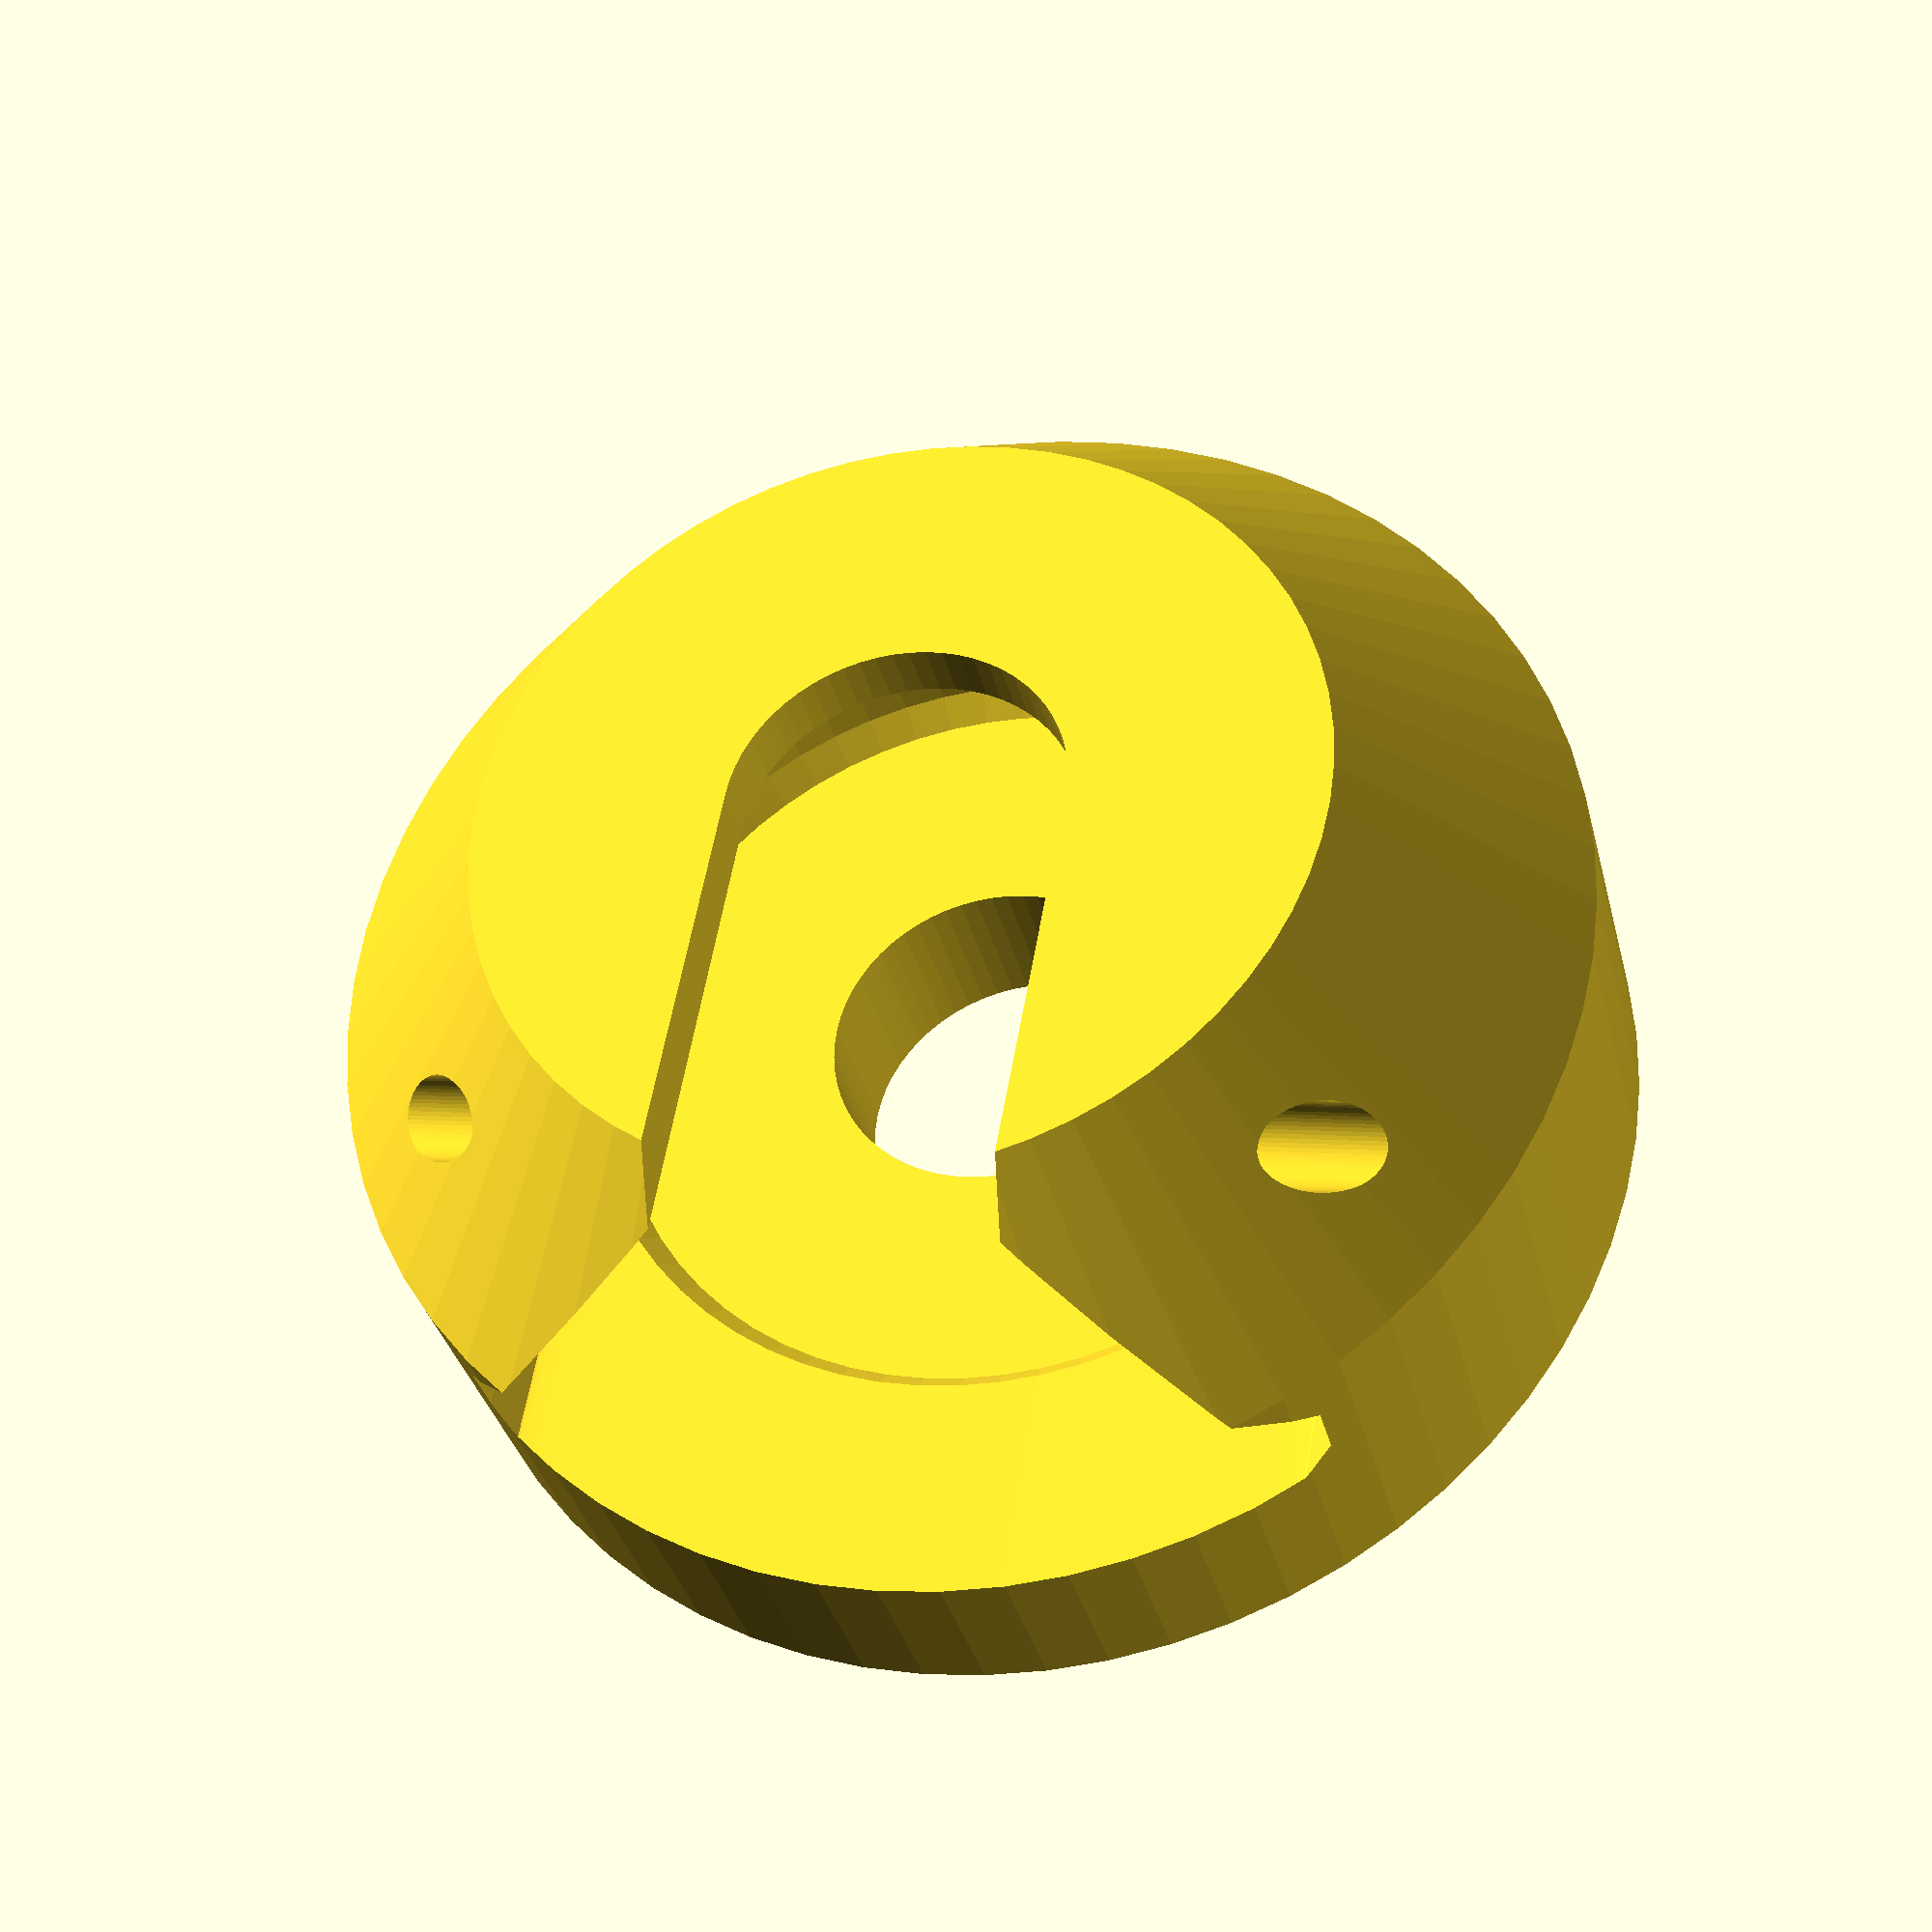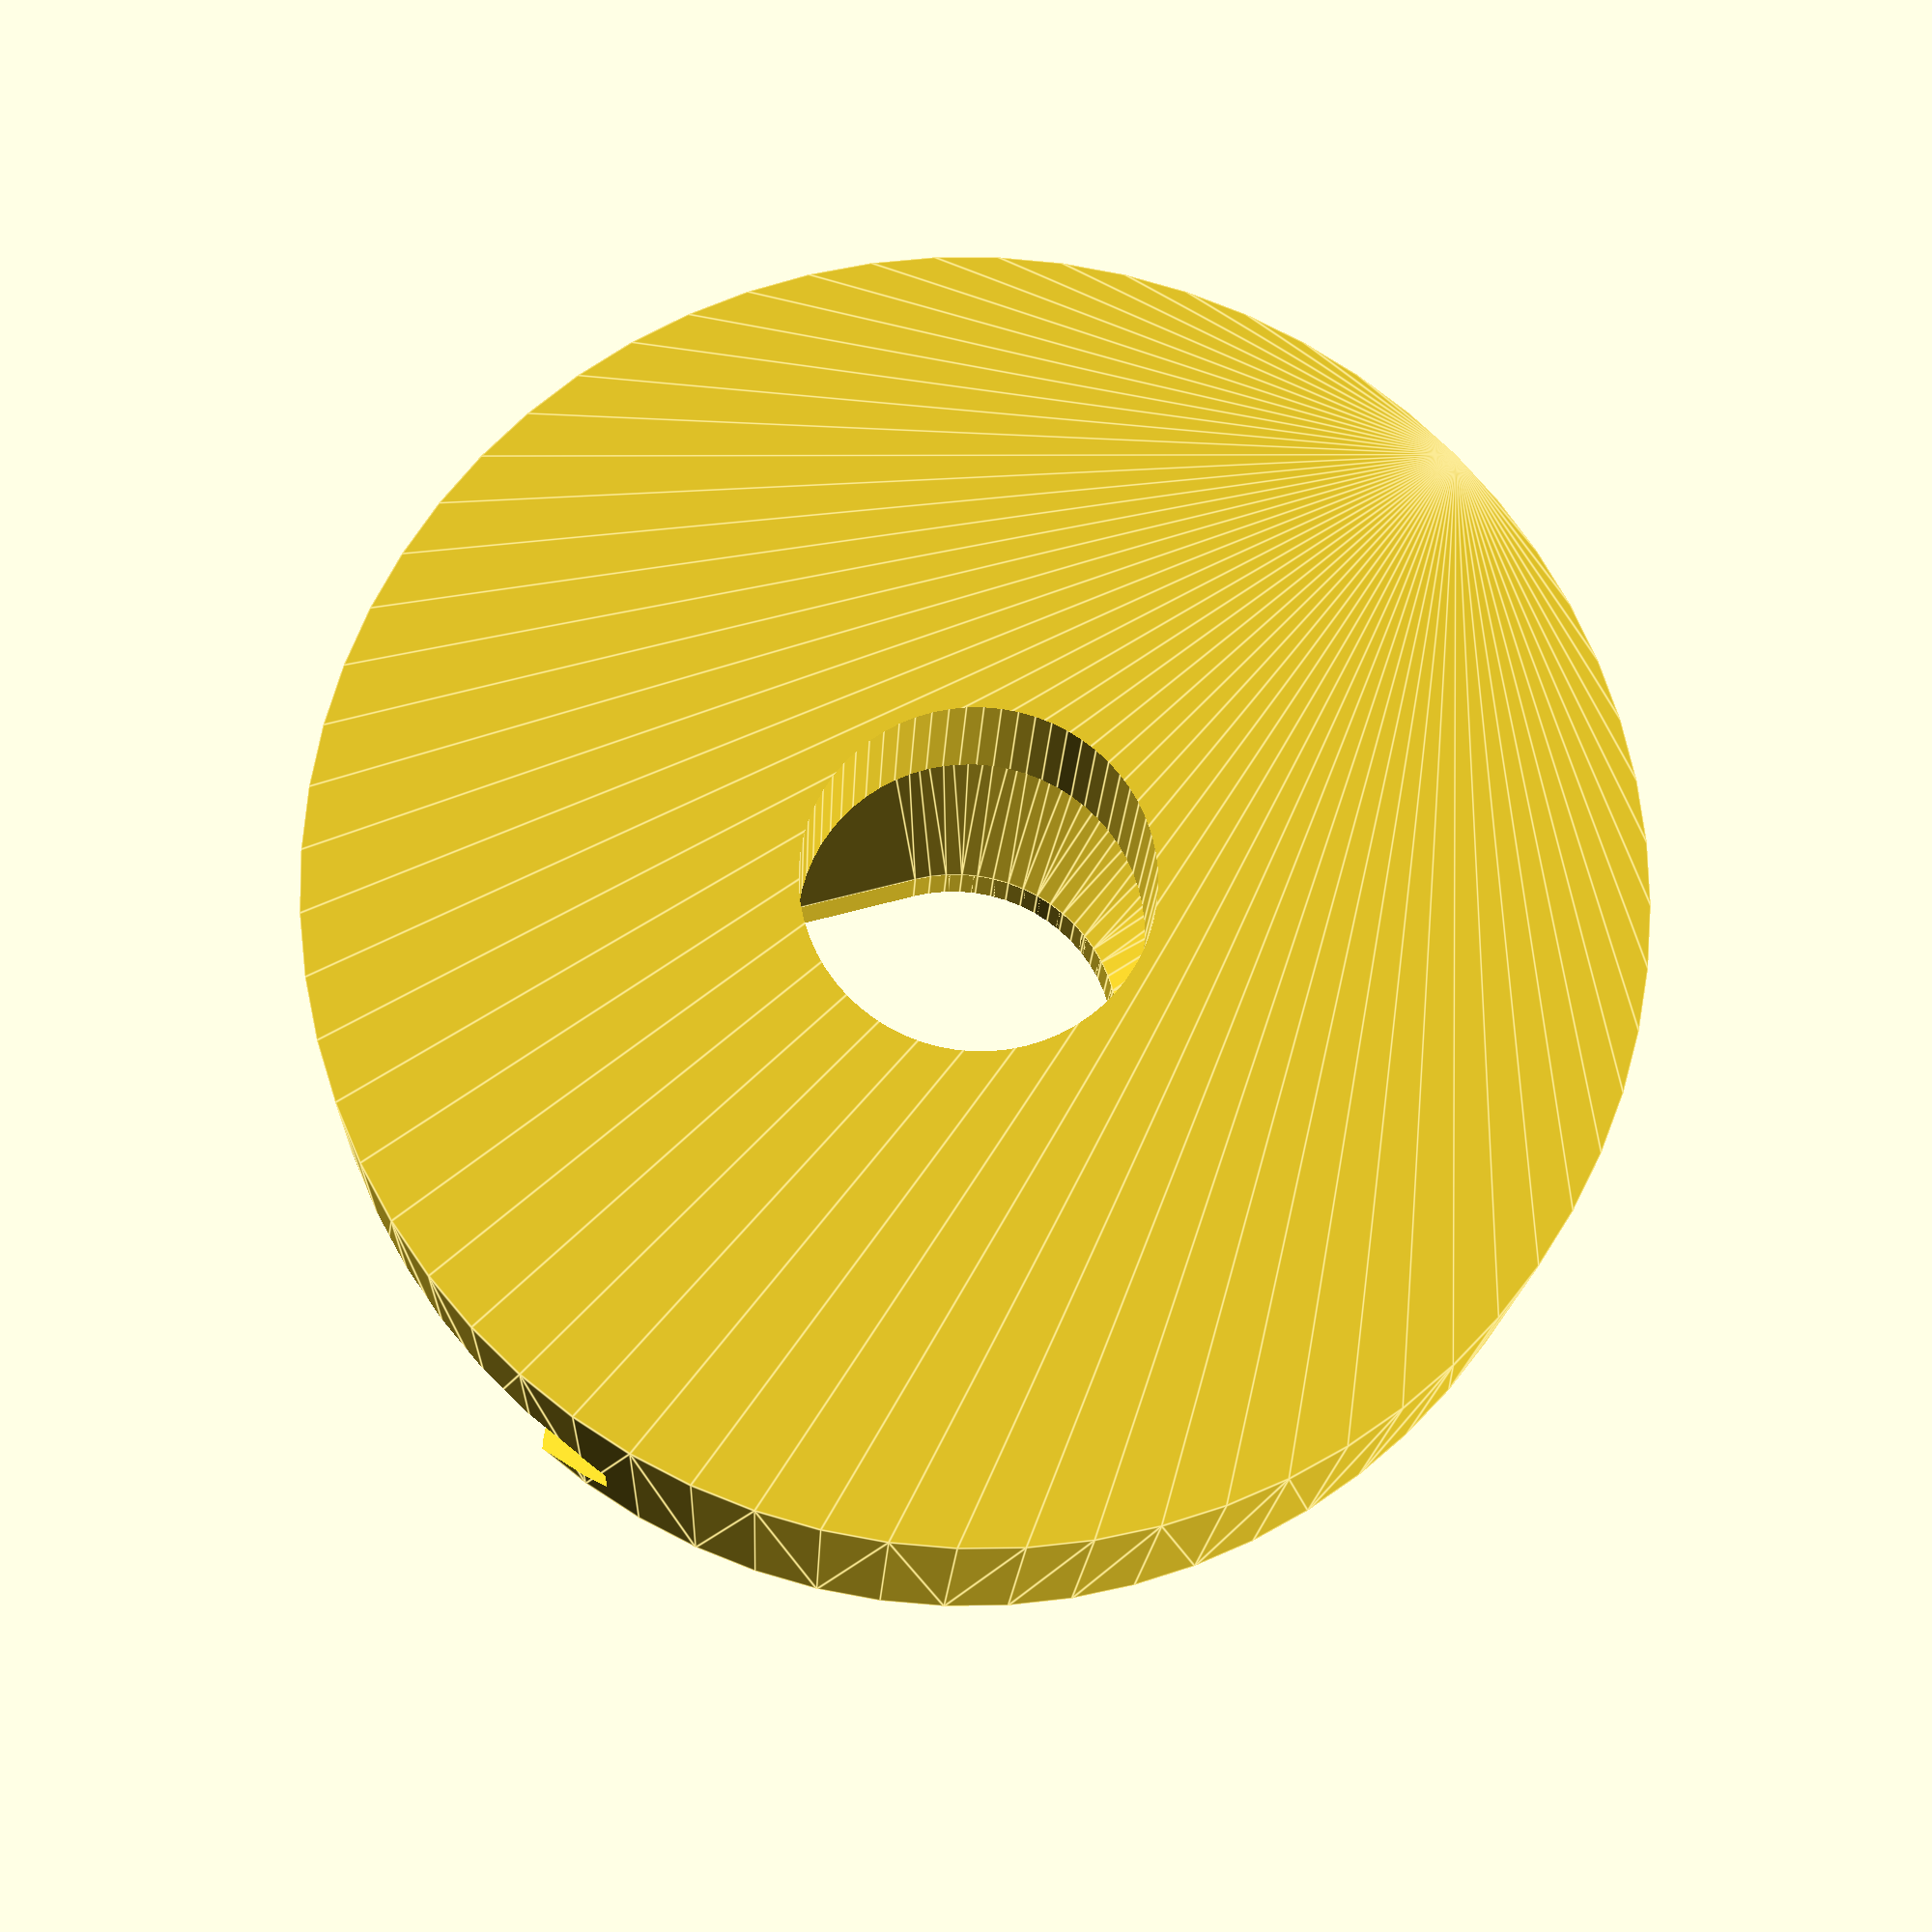
<openscad>
$fn=64;
difference()
{
    hull(){
        cylinder(d=15, h=4);
        cylinder(d=10, h=7);
    }
    translate([ 0,0,2])
        screw();
    
    hull() {
        translate([ 0, 0,2.3])
            screw();
        translate([ 0,30,2])
            screw();
    }
    hull() {
        translate([ 0,30,2])
            cylinder(d=4,h=20);
        translate([ 0, 0,2.3])
            cylinder(d=4,h=20);
    }
    cylinder(d=4,h=20, center=true);
    
    translate([0,3.5,5.5])
    rotate([0,90,0])
        cylinder(d=1, h=20, center=true);
}
module screw()
{    
    hull() {
        
        cylinder(d=9.4, h=0.7);
        translate([0,0,0.3])
            cylinder(d=10, h=0.7);
        cylinder(d= 4, h=4);
    }
}

</openscad>
<views>
elev=214.1 azim=10.3 roll=166.6 proj=p view=wireframe
elev=196.3 azim=285.1 roll=2.3 proj=p view=edges
</views>
